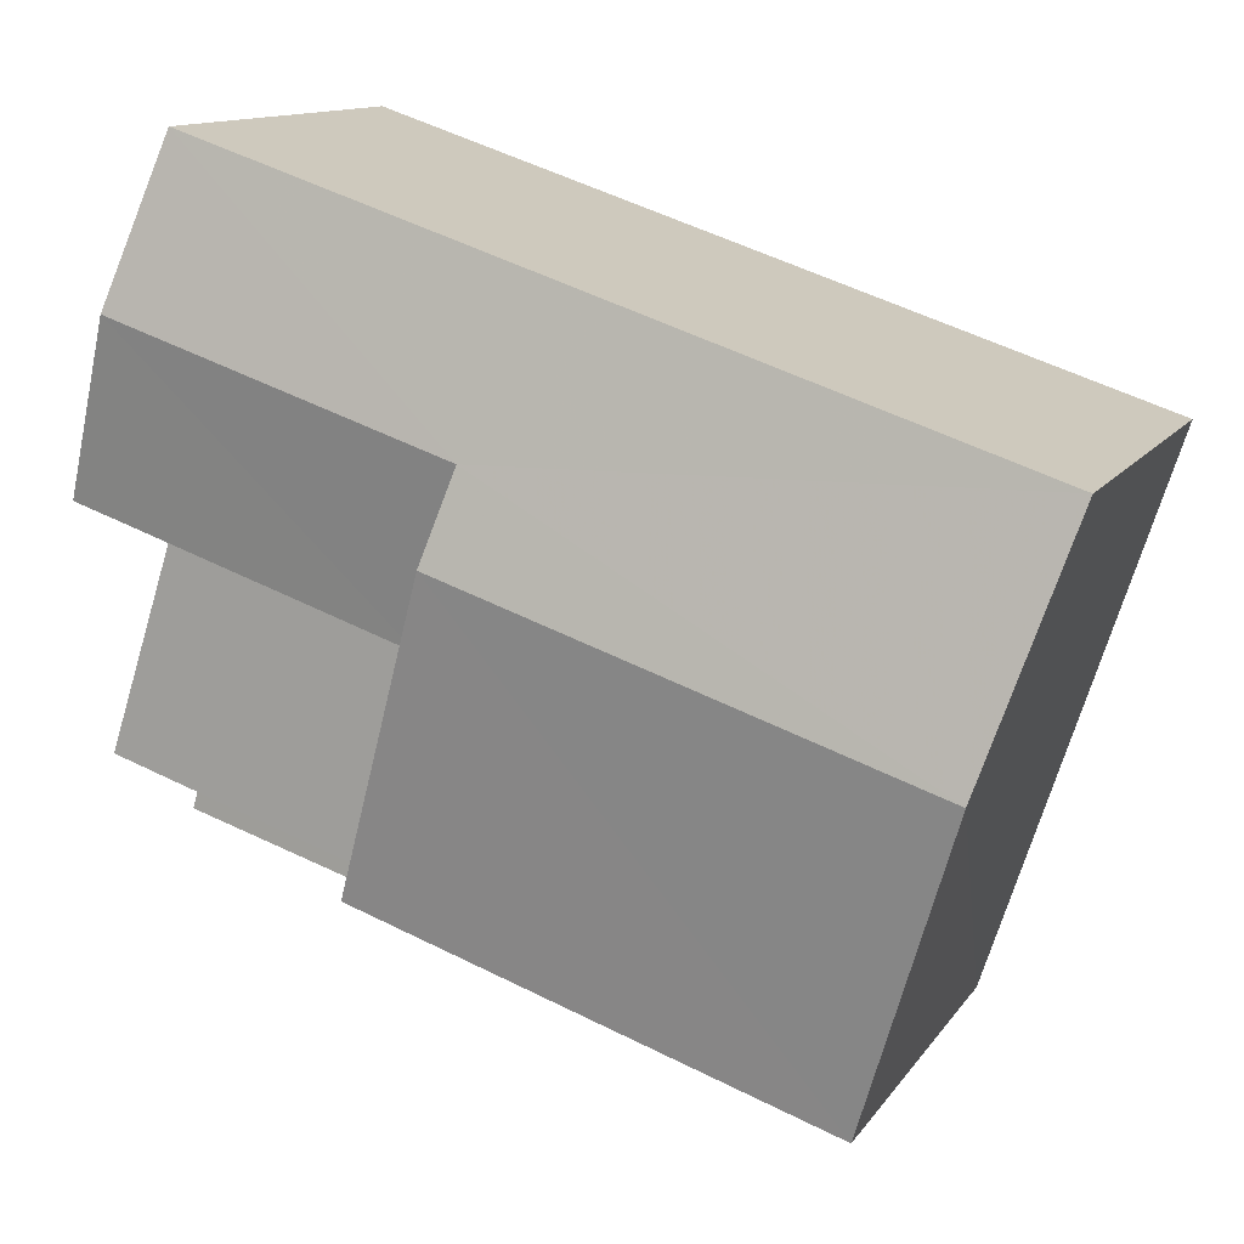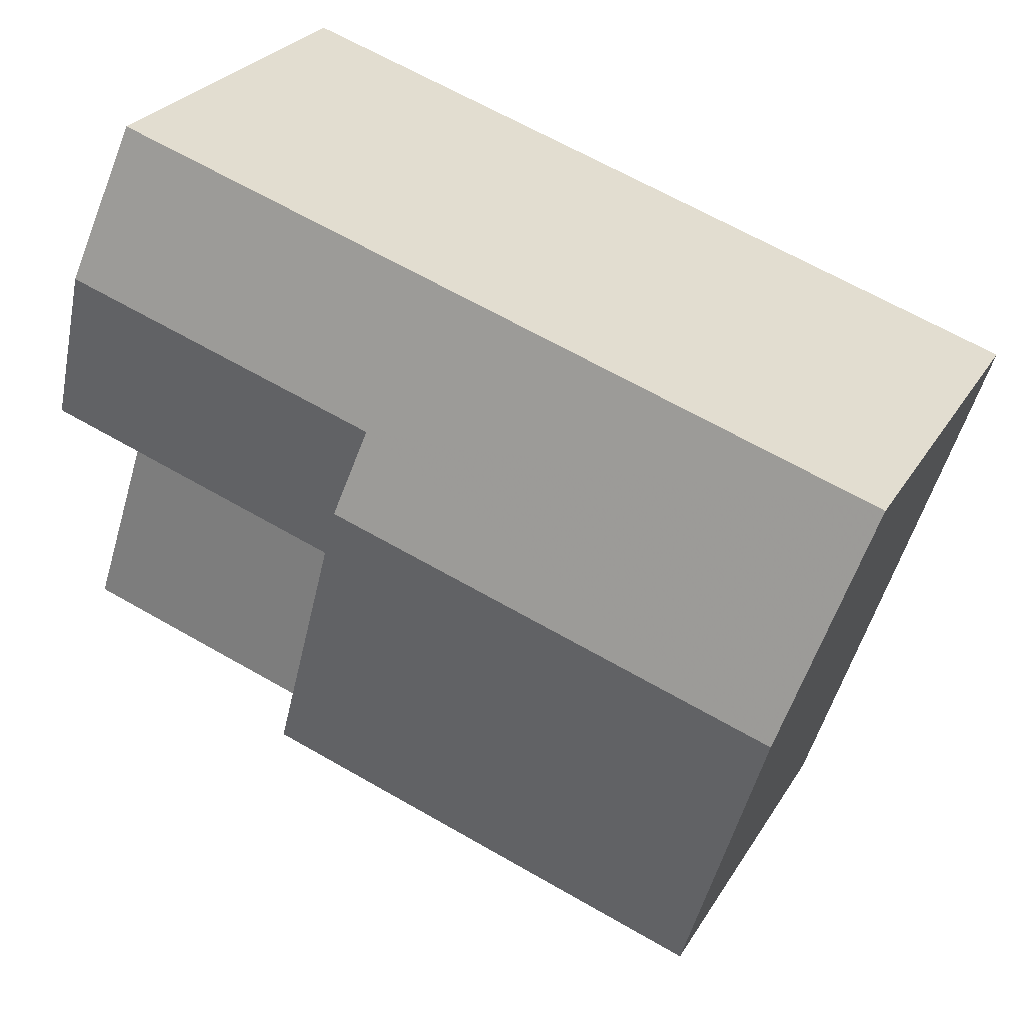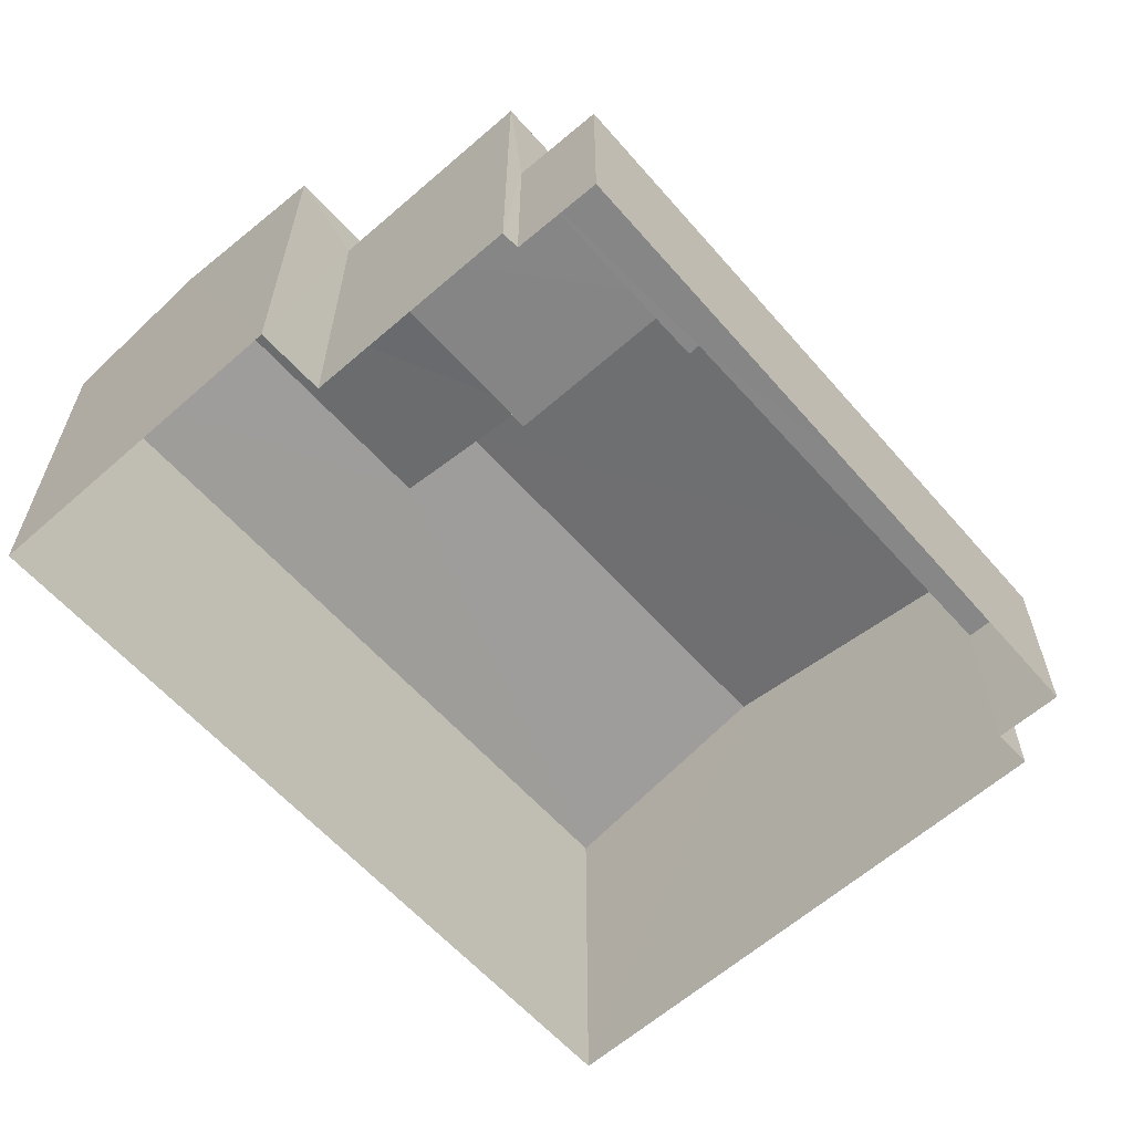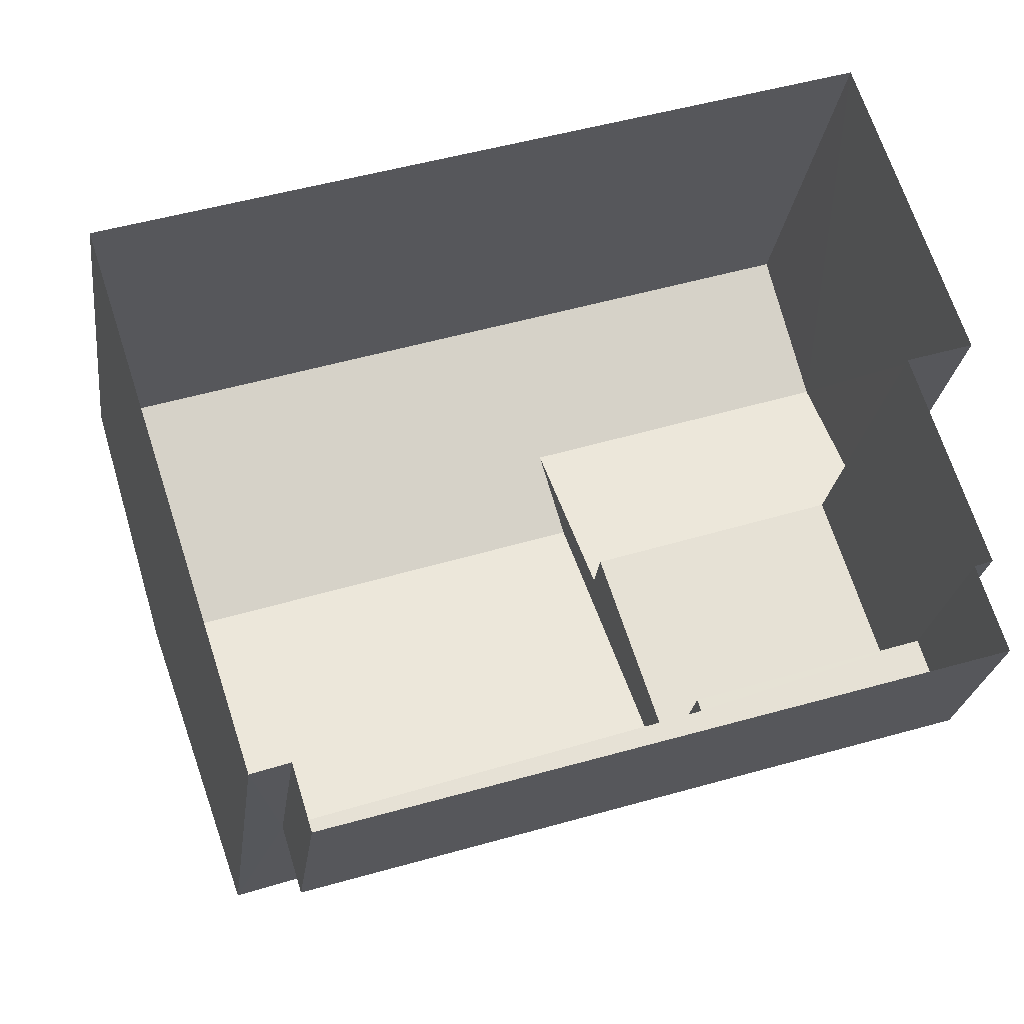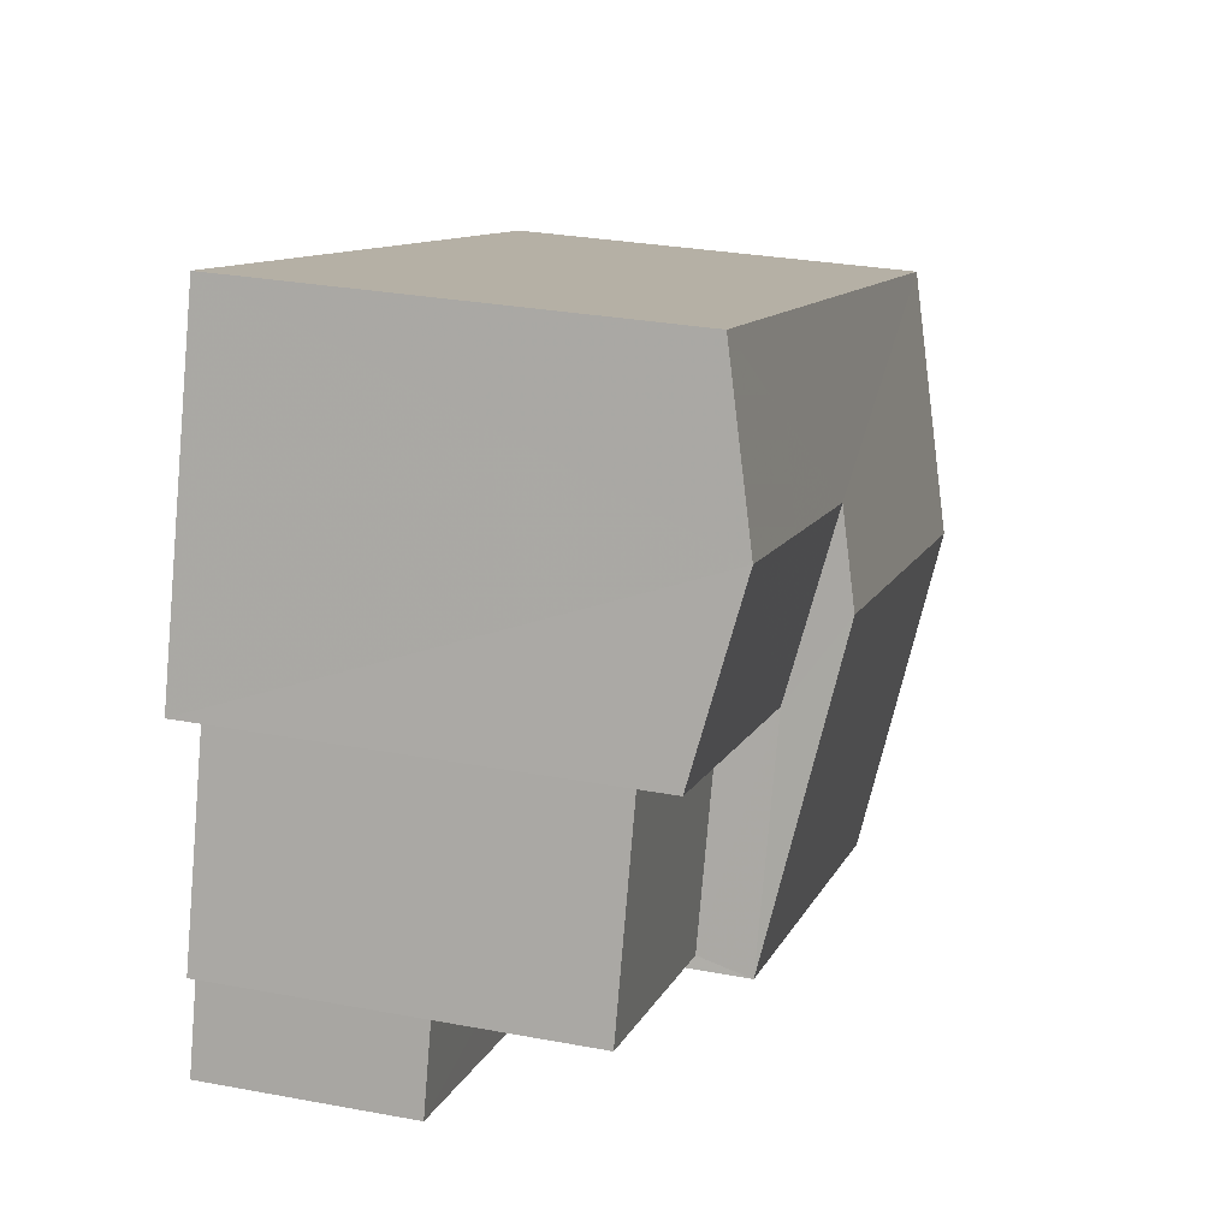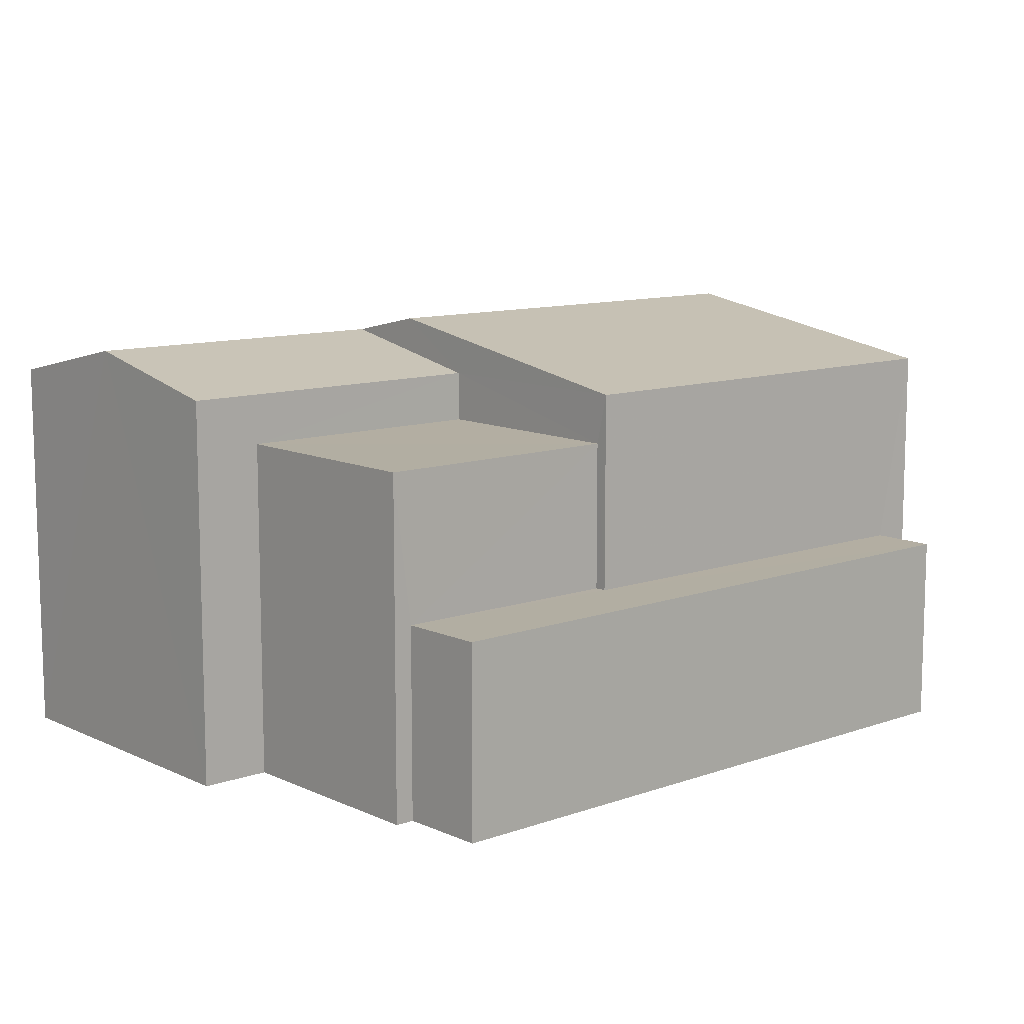
<metadata>
{"format":"obj","ext":"obj","renderer":"f3d","projection":"perspective","resolution":1024,"background":"white","views":[{"elev":12.5,"azim":21.3,"up":"+Y"},{"elev":26.2,"azim":24.4,"up":"+Y"},{"elev":-61.9,"azim":-66.4,"up":"+Z"},{"elev":-24.4,"azim":172.8,"up":"+Y"},{"elev":28.6,"azim":-74.1,"up":"+Y"},{"elev":10.8,"azim":-59.1,"up":"+Z"}]}
</metadata>
<code>
v -2.257e+05 -1.274e+05 12.8
v -2.257e+05 -1.274e+05 12.8
v -2.257e+05 -1.274e+05 12.8
v -2.257e+05 -1.274e+05 12.8
v -2.257e+05 -1.274e+05 12.8
v -2.257e+05 -1.274e+05 12.8
v -2.257e+05 -1.274e+05 12.8
v -2.257e+05 -1.274e+05 12.8
v -2.257e+05 -1.274e+05 12.8
v -2.257e+05 -1.274e+05 12.8
v -2.257e+05 -1.274e+05 15.7
v -2.257e+05 -1.274e+05 15.7
v -2.257e+05 -1.274e+05 15.7
v -2.257e+05 -1.274e+05 15.7
v -2.257e+05 -1.274e+05 15.7
v -2.257e+05 -1.274e+05 15.7
v -2.257e+05 -1.274e+05 19.47
v -2.257e+05 -1.274e+05 18.69
v -2.257e+05 -1.274e+05 18.69
v -2.257e+05 -1.274e+05 19.47
v -2.257e+05 -1.274e+05 17.93
v -2.257e+05 -1.274e+05 17.93
v -2.257e+05 -1.274e+05 17.93
v -2.257e+05 -1.274e+05 17.93
v -2.257e+05 -1.274e+05 19.19
v -2.257e+05 -1.274e+05 18.69
v -2.257e+05 -1.274e+05 18.69
v -2.257e+05 -1.274e+05 19.2
v -2.257e+05 -1.274e+05 18.69
v -2.257e+05 -1.274e+05 18.69
f 1 2 3
f 4 3 5
f 4 5 6
f 2 7 8
f 5 9 10
f 9 2 8
f 3 2 5
f 5 2 9
f 11 12 13
f 13 12 14
f 11 15 12
f 14 12 16
f 17 18 19
f 20 17 19
f 21 22 23
f 24 21 23
f 17 20 25
f 20 26 25
f 25 27 28
f 25 26 27
f 29 28 30
f 29 25 28
f 13 8 7
f 11 13 7
f 19 1 20
f 1 3 20
f 3 26 20
f 6 21 30
f 30 21 29
f 6 5 21
f 29 21 24
f 25 29 17
f 16 12 23
f 24 23 29
f 29 18 17
f 23 12 18
f 29 23 18
f 27 4 28
f 4 6 28
f 6 30 28
f 5 10 22
f 21 5 22
f 14 8 13
f 14 9 8
f 2 11 7
f 2 15 11
f 10 14 22
f 22 14 23
f 10 9 14
f 23 14 16
f 26 3 4
f 27 26 4
f 2 1 15
f 1 19 15
f 15 18 12
f 15 19 18

</code>
